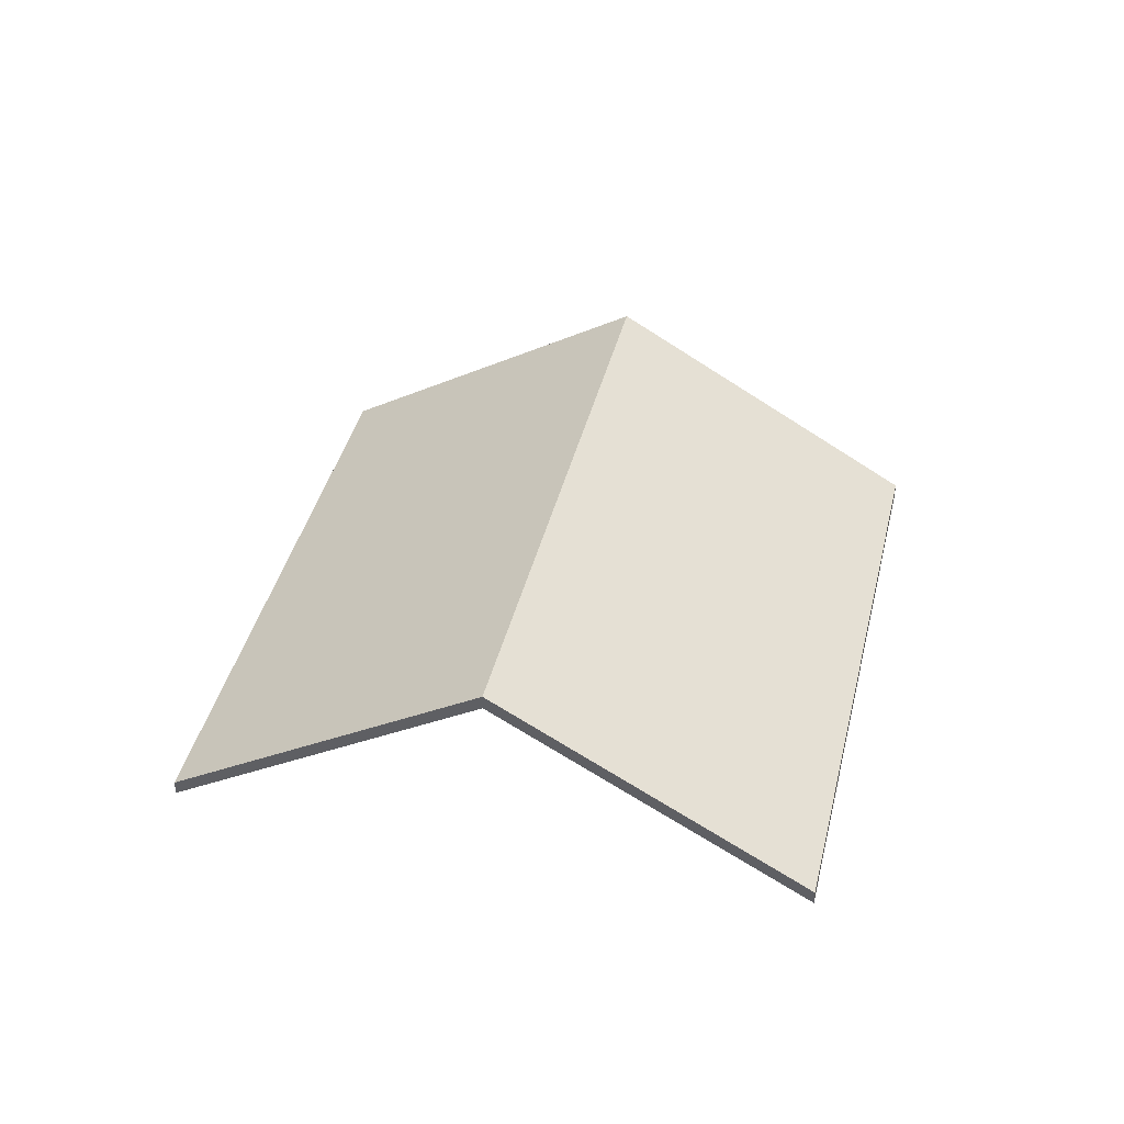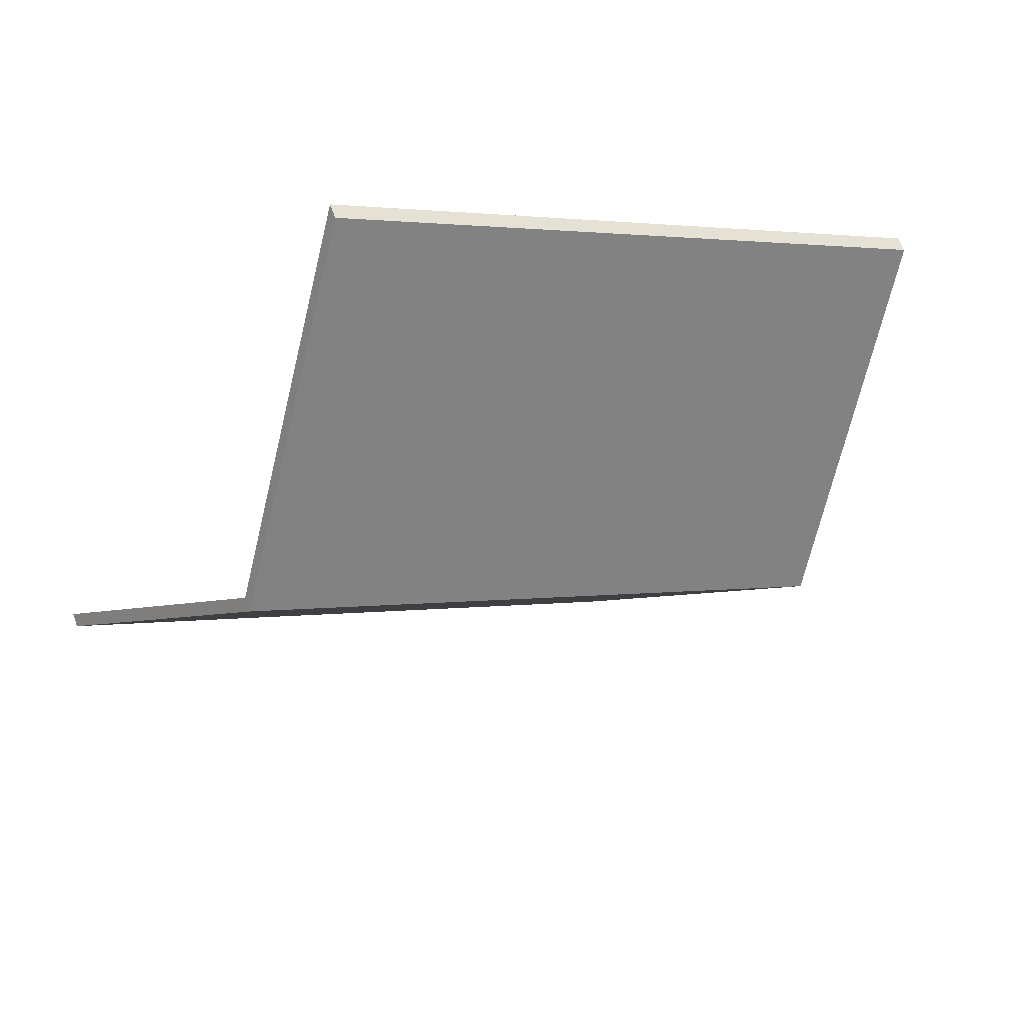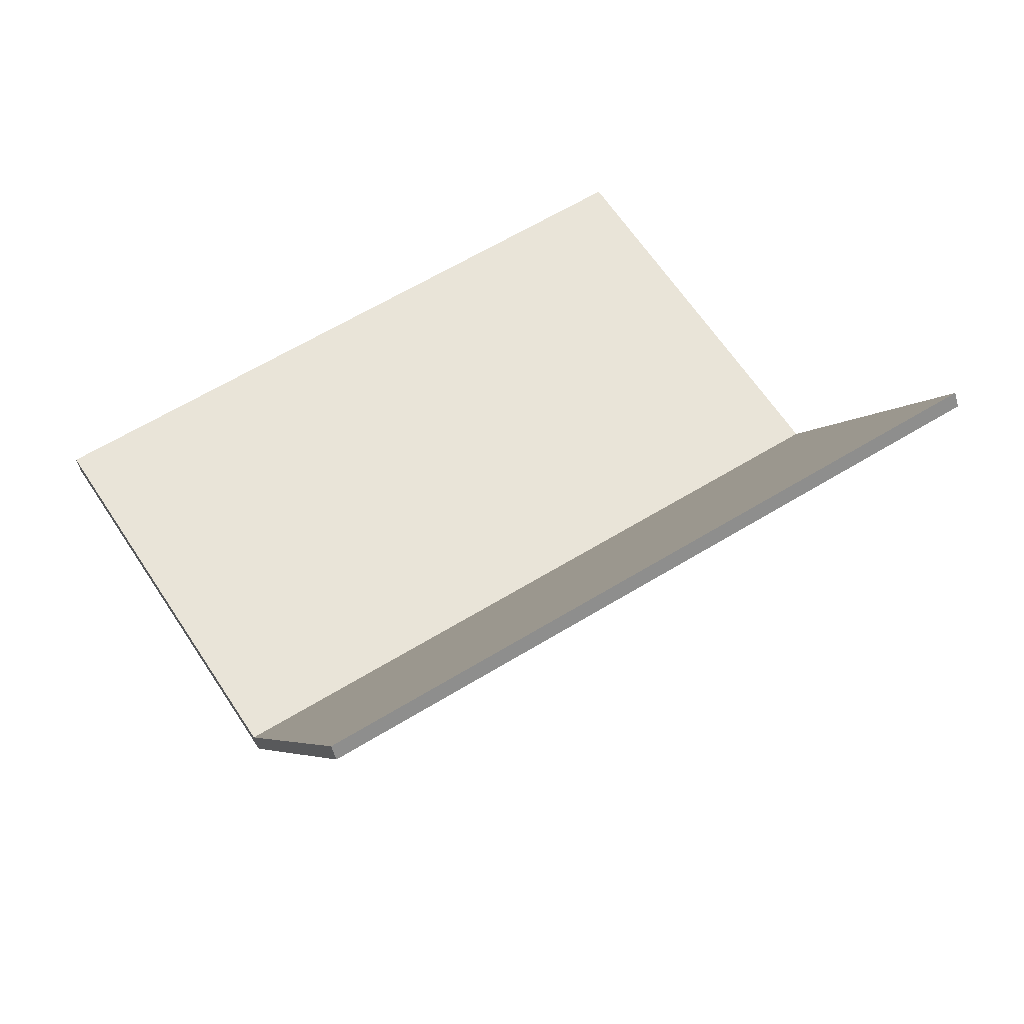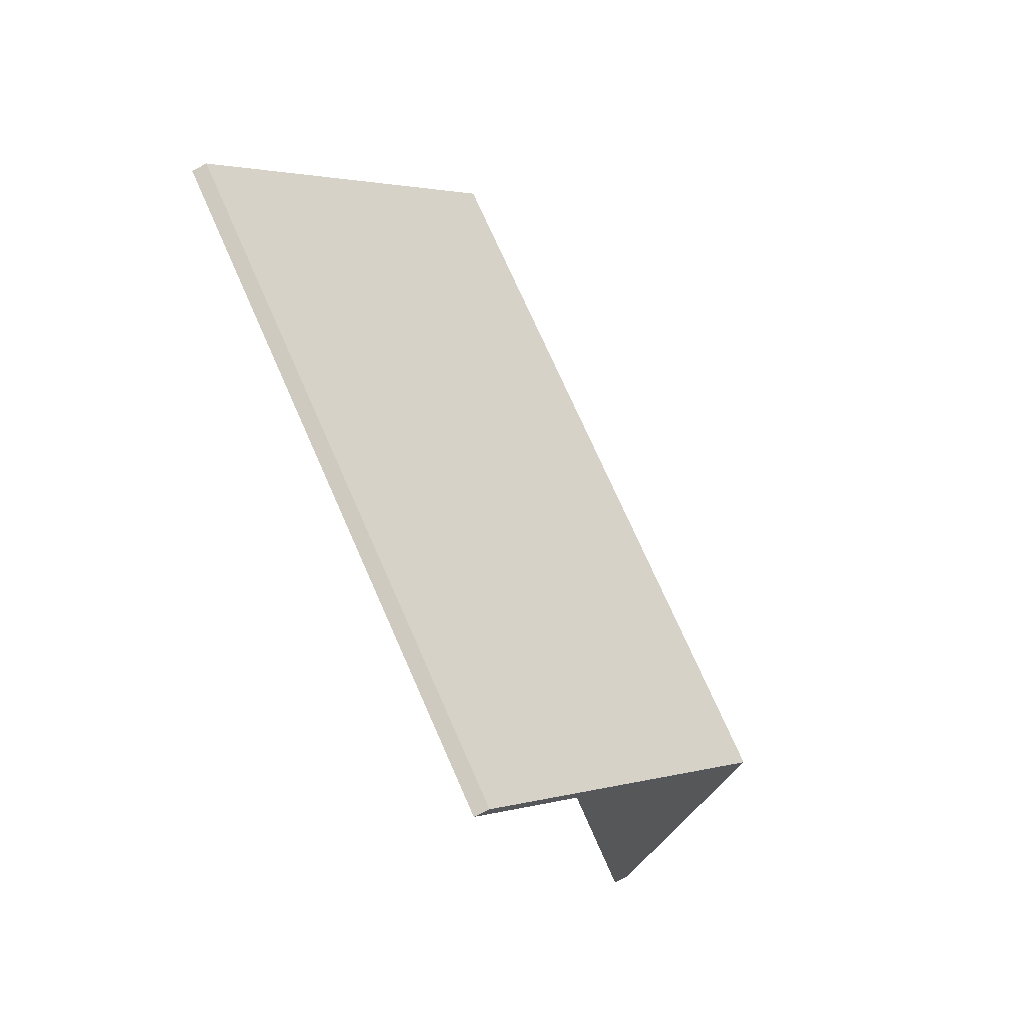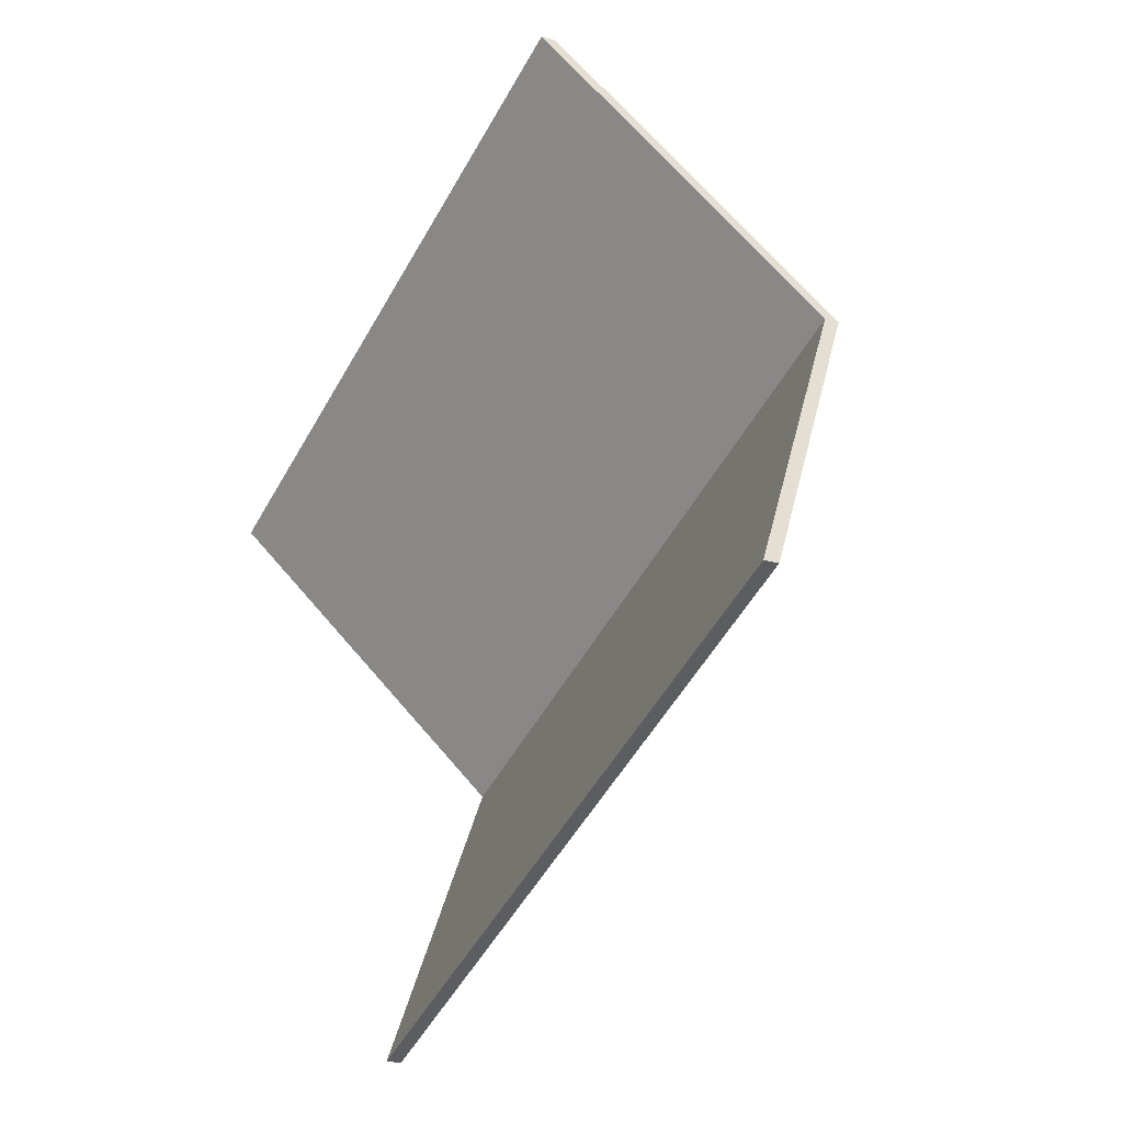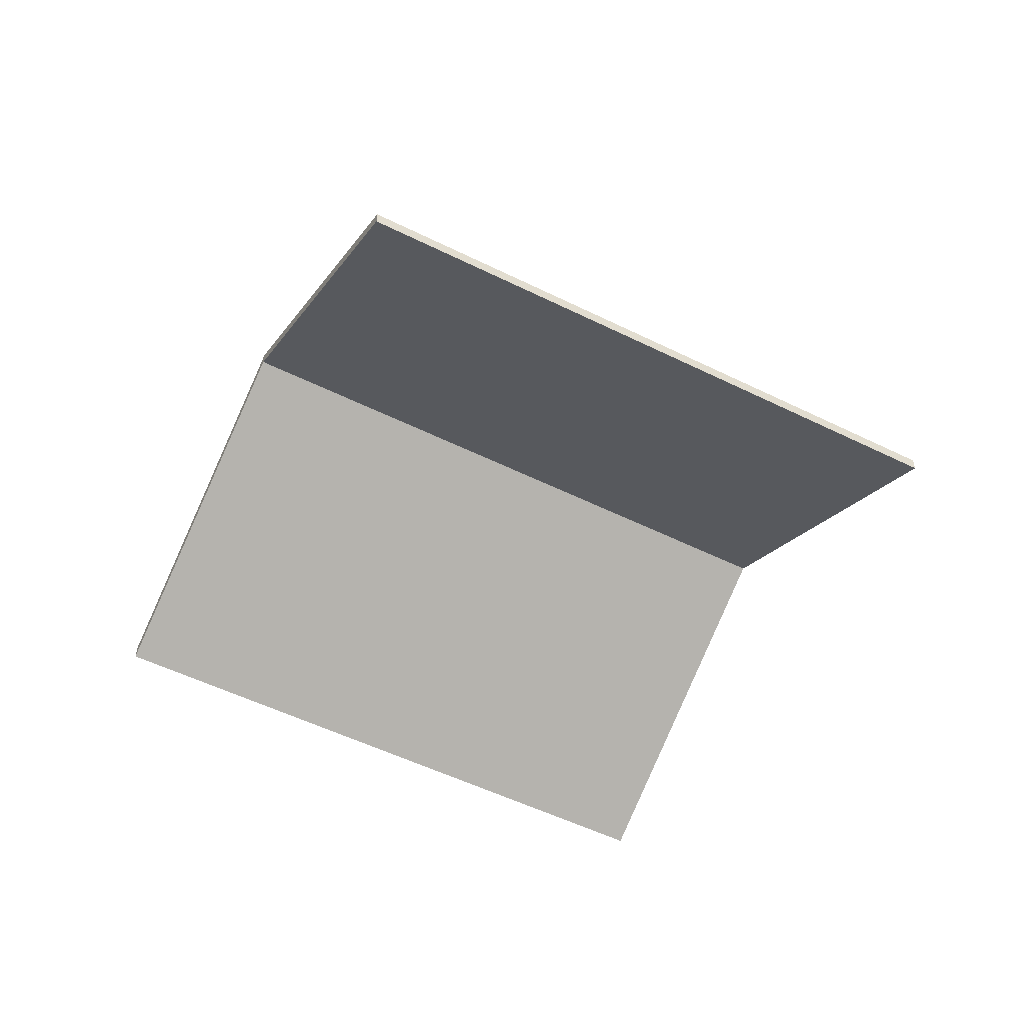
<metadata>
{"format":"obj","ext":"obj","renderer":"f3d","projection":"perspective","resolution":1024,"background":"white","views":[{"elev":39.8,"azim":74.2,"up":"+Y"},{"elev":61.1,"azim":160.8,"up":"+Z"},{"elev":-56.0,"azim":15.4,"up":"+Z"},{"elev":-77.2,"azim":117.1,"up":"+Z"},{"elev":-16.6,"azim":57.9,"up":"+Z"},{"elev":-53.3,"azim":123.2,"up":"+Y"}]}
</metadata>
<code>
v 3.476 -0.01912 -3.658
v 3.499 -0.04662 -3.7
v 3.499 -0.04877 -3.7
v 3.476 -0.02127 -3.658
v 3.499 -0.04662 -3.7
v 3.582 -0.04662 -3.654
v 3.582 -0.04877 -3.654
v 3.499 -0.04877 -3.7
v 3.559 -0.01912 -3.612
v 3.476 -0.01912 -3.658
v 3.476 -0.02127 -3.658
v 3.559 -0.02127 -3.612
v 3.582 -0.04662 -3.654
v 3.559 -0.01912 -3.612
v 3.559 -0.02127 -3.612
v 3.582 -0.04877 -3.654
v 3.476 -0.01912 -3.658
v 3.559 -0.01912 -3.612
v 3.582 -0.04662 -3.654
v 3.499 -0.04662 -3.7
v 3.582 -0.04877 -3.654
v 3.559 -0.02127 -3.612
v 3.476 -0.02127 -3.658
v 3.499 -0.04877 -3.7
v 3.559 -0.01912 -3.612
v 3.536 -0.04662 -3.571
v 3.536 -0.04877 -3.571
v 3.559 -0.02127 -3.612
v 3.536 -0.04662 -3.571
v 3.453 -0.04662 -3.617
v 3.453 -0.04877 -3.617
v 3.536 -0.04877 -3.571
v 3.476 -0.01912 -3.658
v 3.559 -0.01912 -3.612
v 3.559 -0.02127 -3.612
v 3.476 -0.02127 -3.658
v 3.453 -0.04662 -3.617
v 3.476 -0.01912 -3.658
v 3.476 -0.02127 -3.658
v 3.453 -0.04877 -3.617
v 3.559 -0.01912 -3.612
v 3.476 -0.01912 -3.658
v 3.453 -0.04662 -3.617
v 3.536 -0.04662 -3.571
v 3.453 -0.04877 -3.617
v 3.476 -0.02127 -3.658
v 3.559 -0.02127 -3.612
v 3.536 -0.04877 -3.571
f 1 2 3
f 1 3 4
f 5 6 7
f 5 7 8
f 9 10 11
f 9 11 12
f 13 14 15
f 13 15 16
f 17 18 19
f 17 19 20
f 21 22 23
f 21 23 24
f 25 26 27
f 25 27 28
f 29 30 31
f 29 31 32
f 33 34 35
f 33 35 36
f 37 38 39
f 37 39 40
f 41 42 43
f 41 43 44
f 45 46 47
f 45 47 48

</code>
